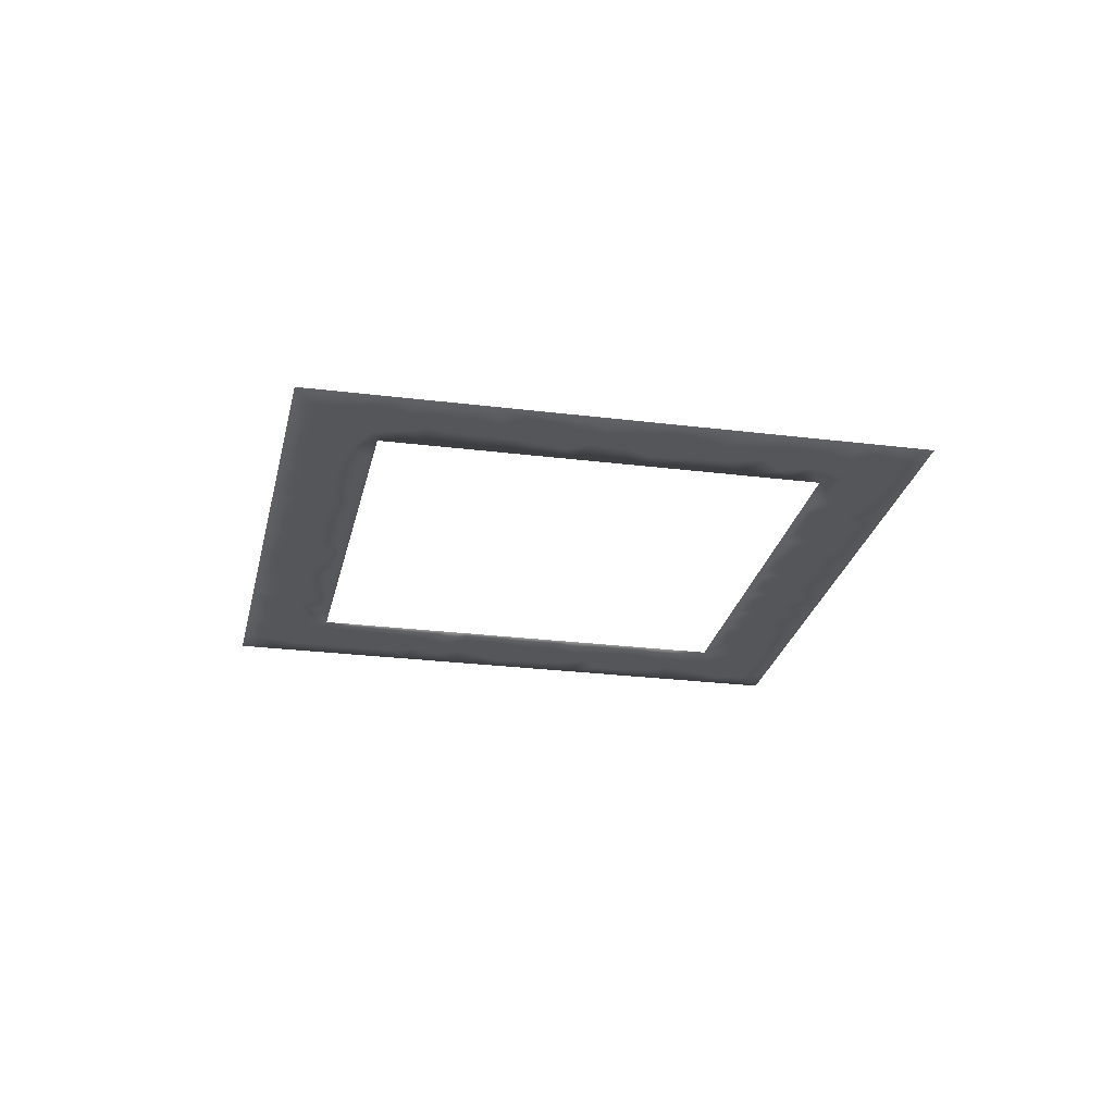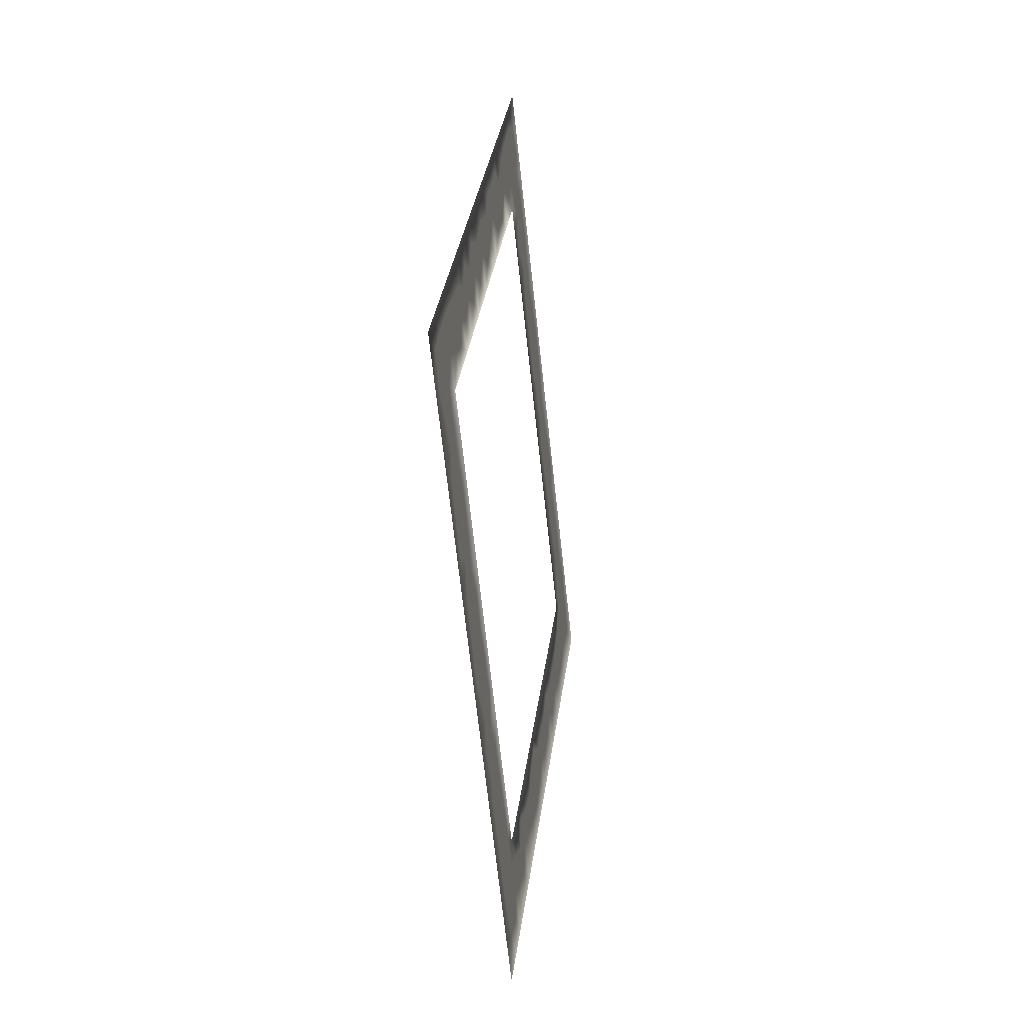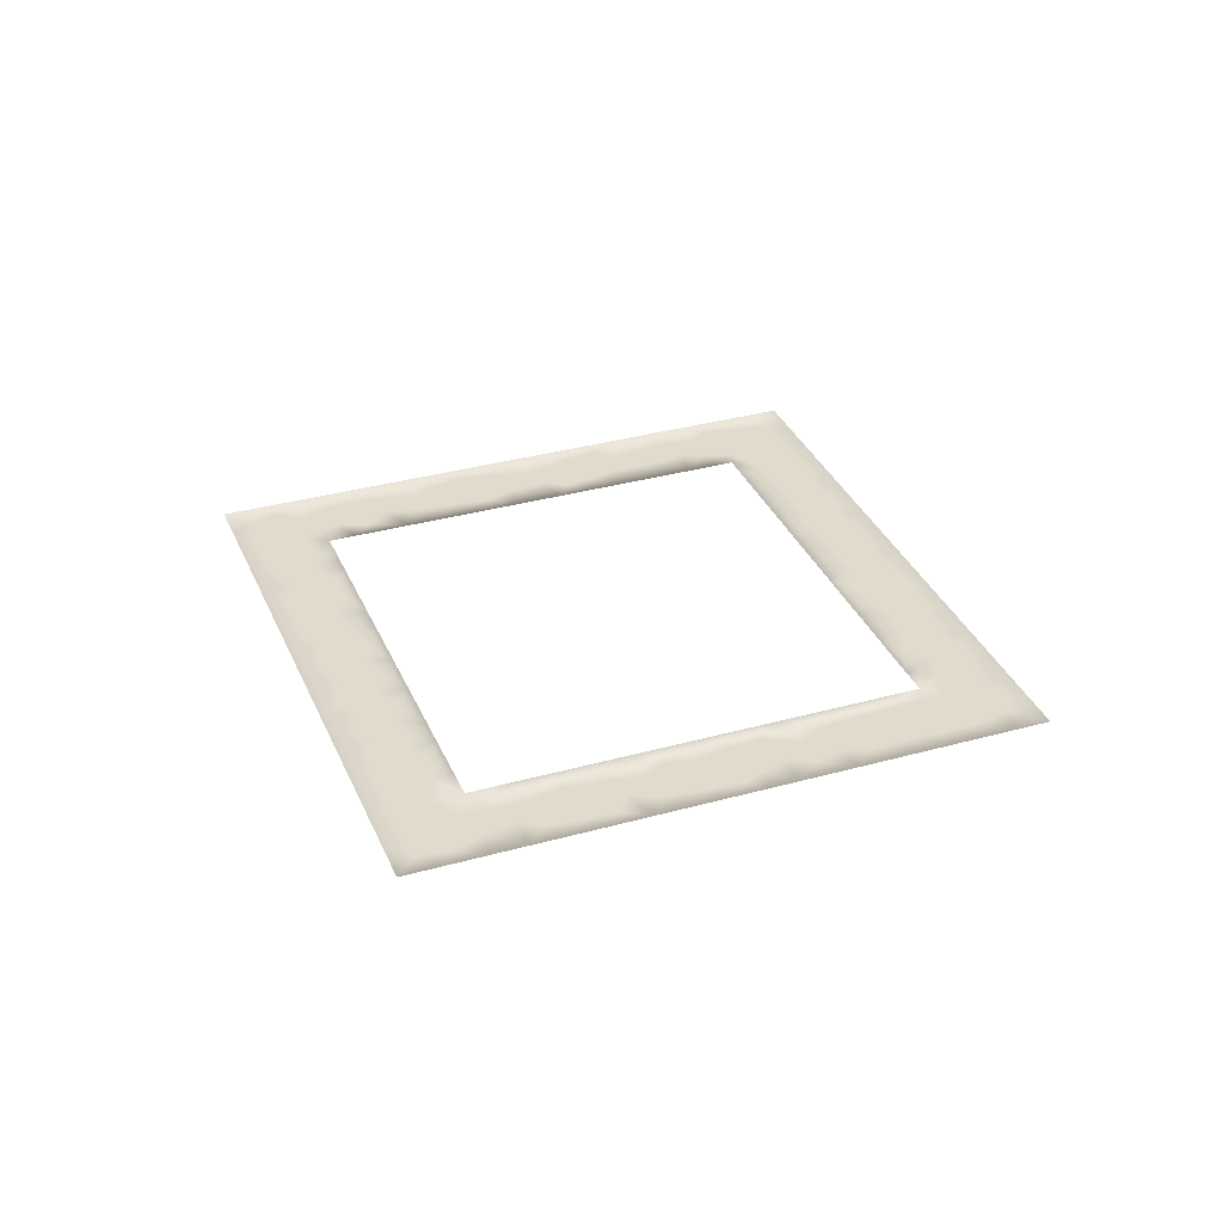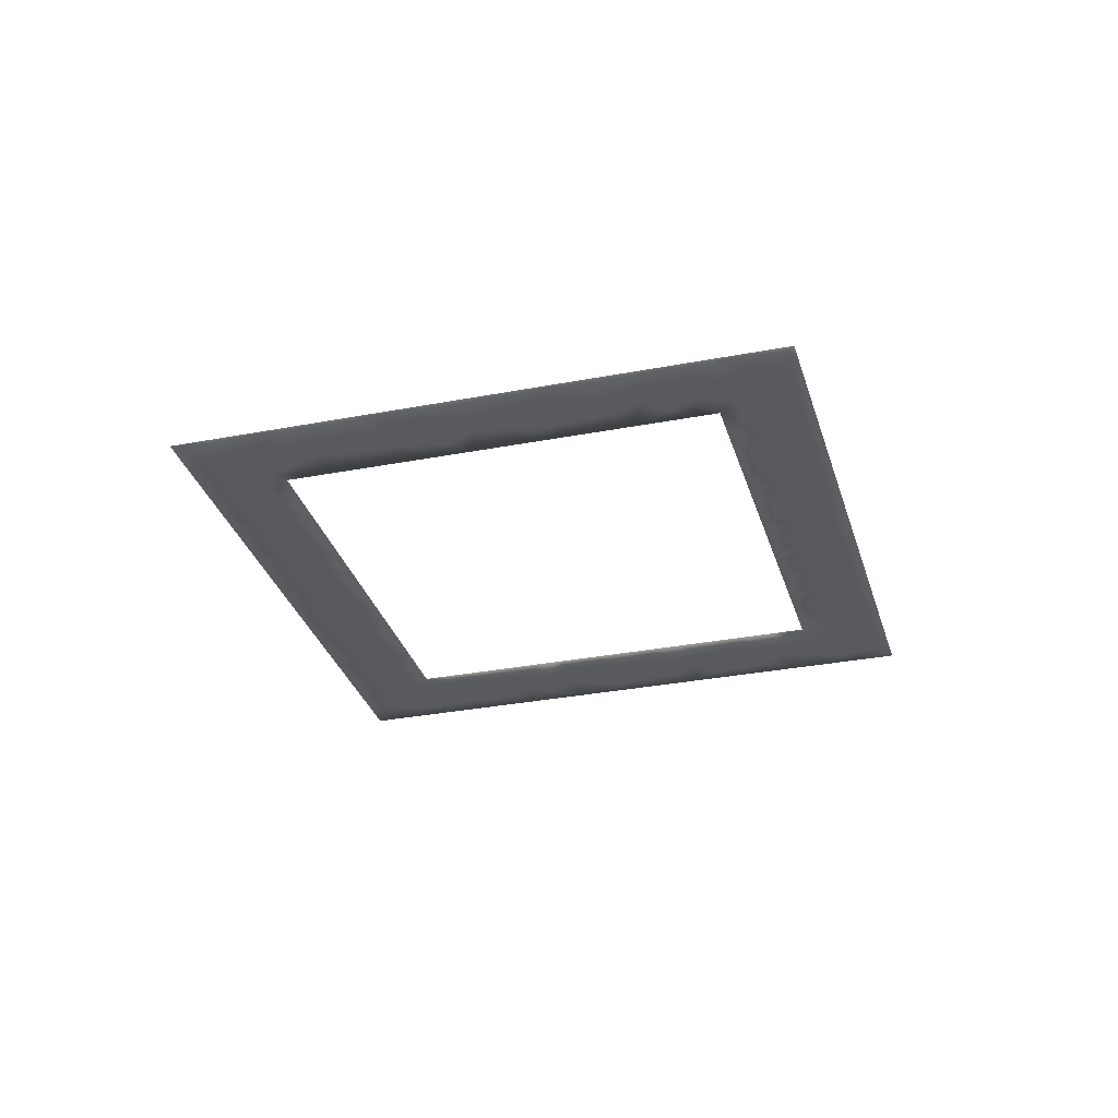
<metadata>
{"format":"obj","ext":"obj","renderer":"f3d","projection":"perspective","resolution":1024,"background":"white","views":[{"elev":-25.3,"azim":123.4,"up":"+Z"},{"elev":-18.9,"azim":-81.4,"up":"+Y"},{"elev":33.8,"azim":-65.8,"up":"+Z"},{"elev":-30.8,"azim":150.5,"up":"+Z"}]}
</metadata>
<code>
v 8.211 40.02 -8.478
v 9.844 40.24 -8.478
v 9.185 38.98 -8.479
v -11.35 60.78 -8.463
v -11.66 59.19 -8.464
v -13.06 60.33 -8.463
v 10.61 41.62 -8.477
v 10.3 43.73 -8.475
v 11.77 42.81 -8.476
v 19.87 52.76 -8.468
v 18.96 52.4 -8.469
v 19.02 54.43 -8.467
v -13.46 55.75 -8.466
v 3.308 68.05 -8.457
v 4.426 66.93 -8.458
v 8.97 37.33 -8.48
v 7.464 38.36 -8.479
v 20.44 55.56 -8.466
v 18.63 55.52 -8.466
v 19.4 56.94 -8.465
v -13.24 58.68 -8.464
v -11.49 41.49 -8.477
v -9.557 41.31 -8.477
v -10.27 39.99 -8.478
v -23.93 52.4 -8.469
v -22.37 50.84 -8.47
v -17.68 58.65 -8.464
v -16.12 60.21 -8.463
v 26.07 52.4 -8.469
v 19.82 46.15 -8.473
v 18.26 44.59 -8.475
v -14.47 48.21 -8.472
v -12.76 48.34 -8.472
v -13.14 46.64 -8.473
v -7.037 37.19 -8.48
v -5.799 38.57 -8.479
v -5.659 36.48 -8.481
v 4.426 37.86 -8.48
v 4.257 36.34 -8.481
v 3.308 36.75 -8.48
v 7.321 33.65 -8.483
v 7.449 36.35 -8.481
v 8.884 35.21 -8.482
v 13.57 39.9 -8.478
v 13.6 42.09 -8.476
v 15.13 41.46 -8.477
v 8.998 67.6 -8.457
v 10.52 66.5 -8.458
v 9.163 65.86 -8.459
v 5.86 70.77 -8.455
v 6.89 69.23 -8.456
v 2.845 70.82 -8.455
v 4.588 70.45 -8.455
v 3.576 69.15 -8.456
v -14.46 59.91 -8.463
v -14.55 61.77 -8.462
v -14.94 58.52 -8.464
v -9.669 61.11 -8.462
v -10.89 62.81 -8.461
v -5.937 66.42 -8.458
v -6.333 68.22 -8.457
v -4.508 67.96 -8.457
v -14.02 49.6 -8.471
v -15.28 50.86 -8.47
v 5.941 37.15 -8.48
v 5.544 38.98 -8.479
v 7.78 41.22 -8.477
v 9.069 41.28 -8.477
v 13.69 61.22 -8.462
v 12.09 61.84 -8.462
v 13.97 62.39 -8.461
v -7.939 65.66 -8.459
v -7.686 66.94 -8.458
v -13.62 45 -8.474
v -11.99 44.97 -8.474
v -6.741 35.21 -8.482
v -5.569 34.04 -8.482
v -16.12 44.59 -8.475
v -3.616 72.71 -8.454
v 5.759 32.09 -8.484
v 7.321 71.15 -8.455
v 5.759 72.71 -8.454
v -11.23 46.81 -8.473
v -3.401 38.98 -8.479
v -2.283 37.86 -8.48
v -2.845 36.77 -8.48
v -2.176 32.33 -8.484
v -3.464 33.66 -8.483
v -1.765 33.89 -8.483
v 5.396 33.62 -8.483
v 16.17 49.6 -8.471
v 15.57 44.88 -8.474
v 14.09 45.54 -8.474
v 15.72 46.63 -8.473
v 21.38 47.71 -8.472
v 19.54 47.91 -8.472
v 21.38 57.09 -8.465
v 10.06 68.41 -8.457
v 8.689 69.78 -8.456
v 12.25 59.11 -8.464
v 13.71 59.52 -8.463
v 13.37 57.99 -8.465
v -0.5086 72.81 -8.454
v 0.8701 71.74 -8.454
v -1.09 71.38 -8.455
v -2.431 68.06 -8.457
v -0.3668 70.3 -8.455
v -16.33 57.93 -8.465
v -16.53 54.44 -8.467
v -17.83 55.27 -8.467
v -16.39 56.1 -8.466
v -5.637 63.58 -8.46
v -6.604 64.68 -8.46
v -4.519 64.7 -8.46
v -13.94 57.21 -8.465
v -12.35 56.87 -8.465
v -10.44 44.22 -8.475
v -10.11 45.69 -8.474
v 6.662 40.1 -8.478
v -8.991 44.57 -8.475
v -4.519 40.1 -8.478
v -1.165 36.75 -8.48
v -11.23 57.99 -8.465
v -8.991 60.22 -8.463
v 10.02 61.34 -8.462
v 11.13 60.22 -8.463
v 14.49 56.87 -8.465
v 7.64 63.72 -8.46
v -9.866 66.46 -8.458
v 12.01 38.34 -8.479
v -6.196 41.78 -8.477
v -6.469 40.45 -8.478
v -1.39 35.55 -8.481
v -3.049 35.26 -8.482
v 2.609 32.05 -8.484
v 2.424 34 -8.483
v 10.42 38.43 -8.479
v 11.52 39.94 -8.478
v 16.99 45.3 -8.474
v 8.971 64.01 -8.46
v 8.898 62.46 -8.461
v -9.791 64.47 -8.46
v -9.077 62.93 -8.461
v -11.43 64.9 -8.459
v -10.11 59.11 -8.464
v -15.22 56.66 -8.466
v 11.13 44.57 -8.475
v 1.071 34.51 -8.482
v -0.04657 35.63 -8.481
v 2.19 69.17 -8.456
v 15.61 55.75 -8.466
v -2.054 30.52 -8.485
v -0.491 28.96 -8.486
v -14.55 43.02 -8.476
v -12.99 41.46 -8.477
v -19.24 47.71 -8.472
v -20.8 55.52 -8.466
v -22.37 53.96 -8.468
v -19.24 57.09 -8.465
v -12.99 63.34 -8.461
v -6.741 69.59 -8.456
v -2.054 74.27 -8.452
v -0.491 75.84 -8.451
v 22.95 49.27 -8.471
v 24.51 50.84 -8.47
v 4.196 30.52 -8.485
v 2.634 28.96 -8.486
v 24.51 53.96 -8.468
v 4.196 74.27 -8.452
v 2.634 75.84 -8.451
v -10.95 42.98 -8.476
v -9.315 42.84 -8.476
v -4.395 38.12 -8.479
v -0.1655 34.37 -8.482
v -4.428 36.29 -8.481
v 1.099 33.29 -8.483
v -0.424 32.75 -8.483
v 1.102 29.7 -8.486
v -0.6552 30.83 -8.485
v 0.973 31.6 -8.484
v 2.394 30.64 -8.485
v 2.19 35.63 -8.481
v 9.038 42.48 -8.476
v 17.94 48.99 -8.471
v 19.06 50.64 -8.47
v 10.45 36.77 -8.48
v 12.99 43.85 -8.475
v 14.81 43.46 -8.475
v 19.63 49.42 -8.471
v 16.7 43.02 -8.476
v 20.26 51.1 -8.47
v 21.6 52.45 -8.469
v 22.12 50.9 -8.47
v 22.95 55.52 -8.466
v 22.65 53.91 -8.468
v 20.81 54.09 -8.467
v 12.79 65.68 -8.459
v 14.55 63.92 -8.46
v 2.354 74.55 -8.452
v 2.605 72.91 -8.453
v 7.734 67.92 -8.457
v 6.304 67.15 -8.458
v 16.29 57.41 -8.465
v 10.58 63.17 -8.461
v -0.5801 74.31 -8.452
v 0.8862 73.73 -8.453
v -5.179 71.15 -8.455
v -2.982 71.4 -8.455
v -8.304 68.02 -8.457
v -19.43 55.27 -8.467
v -17.71 56.75 -8.466
v -20.88 53.8 -8.468
v -19.32 54.25 -8.467
v -12.65 61.9 -8.462
v -3.838 66.7 -8.458
v -18.48 51.97 -8.469
v -18.12 53.68 -8.468
v -16.82 52.4 -8.469
v -20.8 49.27 -8.471
v -20.97 50.84 -8.47
v -20.29 51.96 -8.469
v -17.68 46.15 -8.473
v -17.46 47.56 -8.472
v -17.72 48.98 -8.471
v -19.28 50.01 -8.471
v -17.36 50.6 -8.47
v -16.02 49.28 -8.471
v -15.03 44.72 -8.475
v -12.94 43.21 -8.476
v -11.43 39.9 -8.478
v -4.397 32.87 -8.483
v 10.13 64.91 -8.459
v -8.264 64.41 -8.46
v 20.91 49.34 -8.471
v 17.52 56.29 -8.466
v 4.345 72.18 -8.454
v -3.401 65.81 -8.459
v -16.27 46.15 -8.473
v -7.882 40.31 -8.478
v -9.055 39.48 -8.478
v 5.544 65.81 -8.459
v 17.84 46.8 -8.473
v 17.97 58.25 -8.464
v 7.559 65.73 -8.459
v -7.413 63.17 -8.461
v 19.82 58.65 -8.464
v -7.871 41.81 -8.477
v 12.32 41.39 -8.477
v 12.39 45.83 -8.474
v 21.76 55.26 -8.467
v 12.71 63.25 -8.461
v 11.42 67.05 -8.458
v 12.5 60.42 -8.463
v 0.9543 75.48 -8.452
v -3.709 69.6 -8.456
v -19.62 53.06 -8.468
v -22.06 52.29 -8.469
v 16.59 60.62 -8.463
v 16.58 59.21 -8.464
v -14.89 46.28 -8.473
v 14.07 47.51 -8.472
v -2.283 66.93 -8.458
v 17.18 61.28 -8.462
v 18.5 59.97 -8.463
v 4.104 34.7 -8.482
v 5.839 35.31 -8.482
v 14.98 60.3 -8.463
v 15.15 58.56 -8.464
v 1.071 70.29 -8.455
v -1.918 72.82 -8.454
v -7.554 38.8 -8.479
v -9.085 37.55 -8.48
v -7.913 36.38 -8.481
v -10.26 38.73 -8.479
v -2.049 69.9 -8.456
v -5.196 69.5 -8.456
v 1.071 27.4 -8.487
v -3.225 31.69 -8.484
v 1.071 77.4 -8.45
v 23.82 52.34 -8.469
v 15.27 61.67 -8.462
v 3.941 32.79 -8.483
v -15.33 55.26 -8.467
v 13.67 64.8 -8.459
v 16.86 54.49 -8.467
v 11.67 64.98 -8.459
v 6.382 64.98 -8.459
v -7.104 62.11 -8.462
v 13.23 46.67 -8.473
v -15.56 53.66 -8.468
v -14.3 54.91 -8.467
v 18.12 53.24 -8.468
v -5.021 35.08 -8.482
v 15.87 62.6 -8.461
v -0.396 68.82 -8.457
v -5.357 40.94 -8.477
v -7.454 43.03 -8.476
v -8.048 61.17 -8.462
v -1.339 67.88 -8.457
v -16.18 48.05 -8.472
v 16.8 47.78 -8.472
v 5.328 68.99 -8.456
v 15.12 48.55 -8.472
v 17.42 50.86 -8.47
f 1 2 3
f 4 5 6
f 7 8 9
f 10 11 292
f 3 16 17
f 18 19 20
f 6 5 21
f 22 23 24
f 32 33 34
f 35 36 37
f 38 39 40
f 44 45 46
f 47 48 49
f 52 53 54
f 55 56 6
f 57 55 21
f 58 4 59
f 60 61 62
f 65 66 17
f 1 67 68
f 17 1 3
f 69 70 71
f 60 72 73
f 74 34 75
f 34 83 75
f 173 85 86
f 87 88 89
f 92 93 94
f 95 30 96
f 97 18 20
f 47 98 48
f 81 99 51
f 53 302 54
f 100 101 102
f 103 104 105
f 299 275 295
f 27 28 108
f 109 110 111
f 112 113 114
f 115 21 116
f 117 75 118
f 76 35 37
f 86 133 134
f 282 135 136
f 17 66 119
f 137 2 138
f 7 138 2
f 92 94 139
f 14 54 15
f 60 113 72
f 144 129 142
f 4 145 5
f 145 58 124
f 171 117 172
f 84 173 121
f 149 148 174
f 173 86 175
f 174 176 177
f 178 179 180
f 181 167 178
f 181 180 135
f 176 136 135
f 136 148 182
f 7 183 8
f 1 68 2
f 184 304 185
f 181 135 166
f 80 166 282
f 16 3 137
f 130 186 137
f 187 45 9
f 92 188 93
f 187 147 249
f 189 96 184
f 31 190 139
f 191 192 193
f 194 168 195
f 195 192 196
f 18 12 19
f 199 169 200
f 201 47 49
f 51 201 202
f 200 52 104
f 203 235 151
f 204 70 125
f 126 125 70
f 54 150 52
f 54 302 15
f 162 163 205
f 205 206 103
f 207 79 208
f 209 161 61
f 144 59 160
f 212 157 210
f 21 115 57
f 213 212 210
f 59 4 214
f 60 62 215
f 216 217 218
f 109 111 283
f 219 26 220
f 222 156 223
f 224 225 226
f 154 78 228
f 230 155 22
f 227 226 64
f 227 63 32
f 77 88 231
f 232 140 49
f 233 143 142
f 177 180 179
f 178 180 181
f 176 148 136
f 8 147 9
f 187 9 147
f 234 193 164
f 280 192 195
f 206 104 103
f 237 114 215
f 222 223 238
f 132 296 36
f 301 94 303
f 19 235 20
f 243 20 235
f 245 143 233
f 61 60 73
f 145 123 5
f 224 226 227
f 230 22 24
f 22 171 23
f 24 23 240
f 34 33 83
f 247 131 132
f 86 122 133
f 89 134 133
f 40 39 182
f 1 119 67
f 166 167 181
f 42 16 43
f 186 43 16
f 45 248 9
f 189 184 185
f 45 188 46
f 190 46 188
f 234 96 189
f 194 195 250
f 232 286 204
f 251 204 286
f 48 286 232
f 50 81 51
f 199 170 169
f 202 201 244
f 253 101 100
f 14 150 54
f 254 206 205
f 255 106 62
f 6 56 214
f 211 27 108
f 212 158 157
f 212 256 221
f 256 212 213
f 256 213 217
f 113 60 114
f 257 221 220
f 134 175 86
f 190 92 139
f 258 264 259
f 198 71 251
f 128 287 244
f 32 34 260
f 229 74 75
f 74 260 34
f 83 118 75
f 85 122 86
f 134 89 88
f 179 87 177
f 89 177 87
f 90 282 265
f 65 38 66
f 38 65 39
f 90 266 41
f 249 93 187
f 94 93 261
f 242 96 30
f 164 95 234
f 96 234 95
f 18 97 250
f 246 20 243
f 20 246 97
f 69 267 101
f 47 99 98
f 48 98 252
f 99 201 51
f 201 99 47
f 236 50 53
f 52 269 104
f 101 268 102
f 127 102 268
f 270 105 208
f 105 270 103
f 237 215 262
f 62 106 215
f 55 28 56
f 28 57 108
f 57 28 55
f 217 110 109
f 110 211 111
f 108 111 211
f 114 60 215
f 156 224 223
f 117 171 75
f 229 75 171
f 271 272 240
f 272 35 273
f 36 271 132
f 239 132 271
f 247 132 239
f 282 136 265
f 17 119 1
f 65 266 39
f 94 301 139
f 138 248 44
f 45 44 248
f 253 70 69
f 204 140 232
f 140 244 49
f 244 140 128
f 140 204 141
f 125 141 204
f 15 302 202
f 107 295 275
f 61 276 62
f 245 233 113
f 59 143 58
f 72 129 73
f 233 142 72
f 4 58 145
f 116 5 123
f 224 300 223
f 260 300 32
f 172 23 171
f 171 22 229
f 118 120 117
f 120 297 172
f 239 23 247
f 172 297 247
f 131 296 132
f 85 173 84
f 122 149 133
f 174 133 149
f 176 174 148
f 133 174 89
f 180 177 176
f 36 173 37
f 175 37 173
f 175 134 293
f 89 174 177
f 277 153 178
f 277 178 167
f 166 135 282
f 176 135 180
f 266 90 265
f 65 42 266
f 265 182 39
f 182 265 136
f 7 68 183
f 68 67 183
f 68 7 2
f 192 191 10
f 304 11 185
f 10 191 185
f 91 304 184
f 41 80 90
f 282 90 80
f 2 137 3
f 16 137 186
f 44 130 138
f 137 138 130
f 138 7 248
f 9 248 7
f 45 187 188
f 93 188 187
f 184 96 242
f 189 185 191
f 190 188 92
f 30 31 139
f 139 242 30
f 189 191 234
f 193 234 191
f 280 193 192
f 193 280 165
f 164 193 165
f 29 165 280
f 29 280 168
f 168 280 195
f 194 250 97
f 250 196 18
f 196 250 195
f 10 196 192
f 281 263 258
f 18 196 12
f 196 10 12
f 12 10 292
f 243 203 259
f 253 69 101
f 49 244 201
f 81 50 82
f 236 82 50
f 279 170 254
f 199 254 170
f 254 199 206
f 200 206 199
f 53 50 302
f 202 302 51
f 200 236 52
f 206 200 104
f 268 203 127
f 151 127 203
f 100 126 253
f 70 253 126
f 150 269 52
f 241 15 202
f 279 254 163
f 205 163 254
f 162 205 270
f 103 270 205
f 162 270 79
f 208 79 270
f 207 255 276
f 255 207 208
f 208 105 275
f 276 255 62
f 207 276 161
f 61 161 276
f 73 209 61
f 209 73 129
f 59 214 160
f 56 160 214
f 214 4 6
f 21 55 6
f 27 211 159
f 217 213 110
f 210 157 159
f 25 158 257
f 212 257 158
f 257 212 221
f 108 57 146
f 115 146 57
f 213 210 110
f 221 256 216
f 217 216 256
f 58 143 298
f 112 245 113
f 217 109 218
f 116 13 115
f 25 257 26
f 220 26 257
f 219 220 225
f 219 225 156
f 224 156 225
f 221 216 225
f 226 225 216
f 238 300 260
f 300 238 223
f 222 238 78
f 228 78 238
f 238 260 228
f 74 228 260
f 154 229 155
f 22 155 229
f 216 218 226
f 64 226 218
f 63 227 64
f 230 24 274
f 272 271 35
f 271 240 239
f 271 36 35
f 278 88 87
f 231 88 278
f 87 179 152
f 261 93 289
f 281 69 71
f 69 281 267
f 272 274 240
f 204 251 70
f 291 290 283
f 117 120 172
f 293 37 175
f 281 71 294
f 169 82 236
f 111 108 146
f 267 259 268
f 284 251 286
f 48 232 49
f 208 275 255
f 235 203 243
f 281 258 267
f 259 267 258
f 198 294 71
f 284 198 251
f 267 268 101
f 284 286 197
f 241 244 287
f 262 215 106
f 273 35 76
f 265 39 266
f 70 251 71
f 275 106 255
f 233 72 113
f 172 247 23
f 246 243 264
f 259 264 243
f 203 268 259
f 275 105 107
f 221 225 220
f 274 24 240
f 77 293 88
f 278 87 152
f 128 140 141
f 115 13 146
f 109 283 290
f 240 23 239
f 285 151 235
f 252 286 48
f 283 111 146
f 179 178 153
f 244 241 202
f 142 129 72
f 293 134 88
f 12 292 285
f 236 200 169
f 288 298 245
f 290 218 109
f 33 32 63
f 76 37 293
f 289 93 249
f 13 291 283
f 283 146 13
f 179 153 152
f 286 252 197
f 288 245 112
f 275 299 106
f 295 107 269
f 142 143 59
f 173 36 121
f 227 32 300
f 142 59 144
f 53 52 236
f 42 43 41
f 297 131 247
f 296 121 36
f 242 139 301
f 19 12 285
f 19 285 235
f 107 105 104
f 298 143 245
f 229 154 74
f 42 41 266
f 58 298 124
f 269 107 104
f 211 210 159
f 76 293 77
f 299 262 106
f 258 263 264
f 300 224 227
f 184 301 91
f 303 91 301
f 302 50 51
f 21 5 116
f 11 10 185
f 42 65 17
f 16 42 17
f 261 303 94
f 281 294 263
f 242 301 184
f 154 228 74
f 110 210 211

</code>
